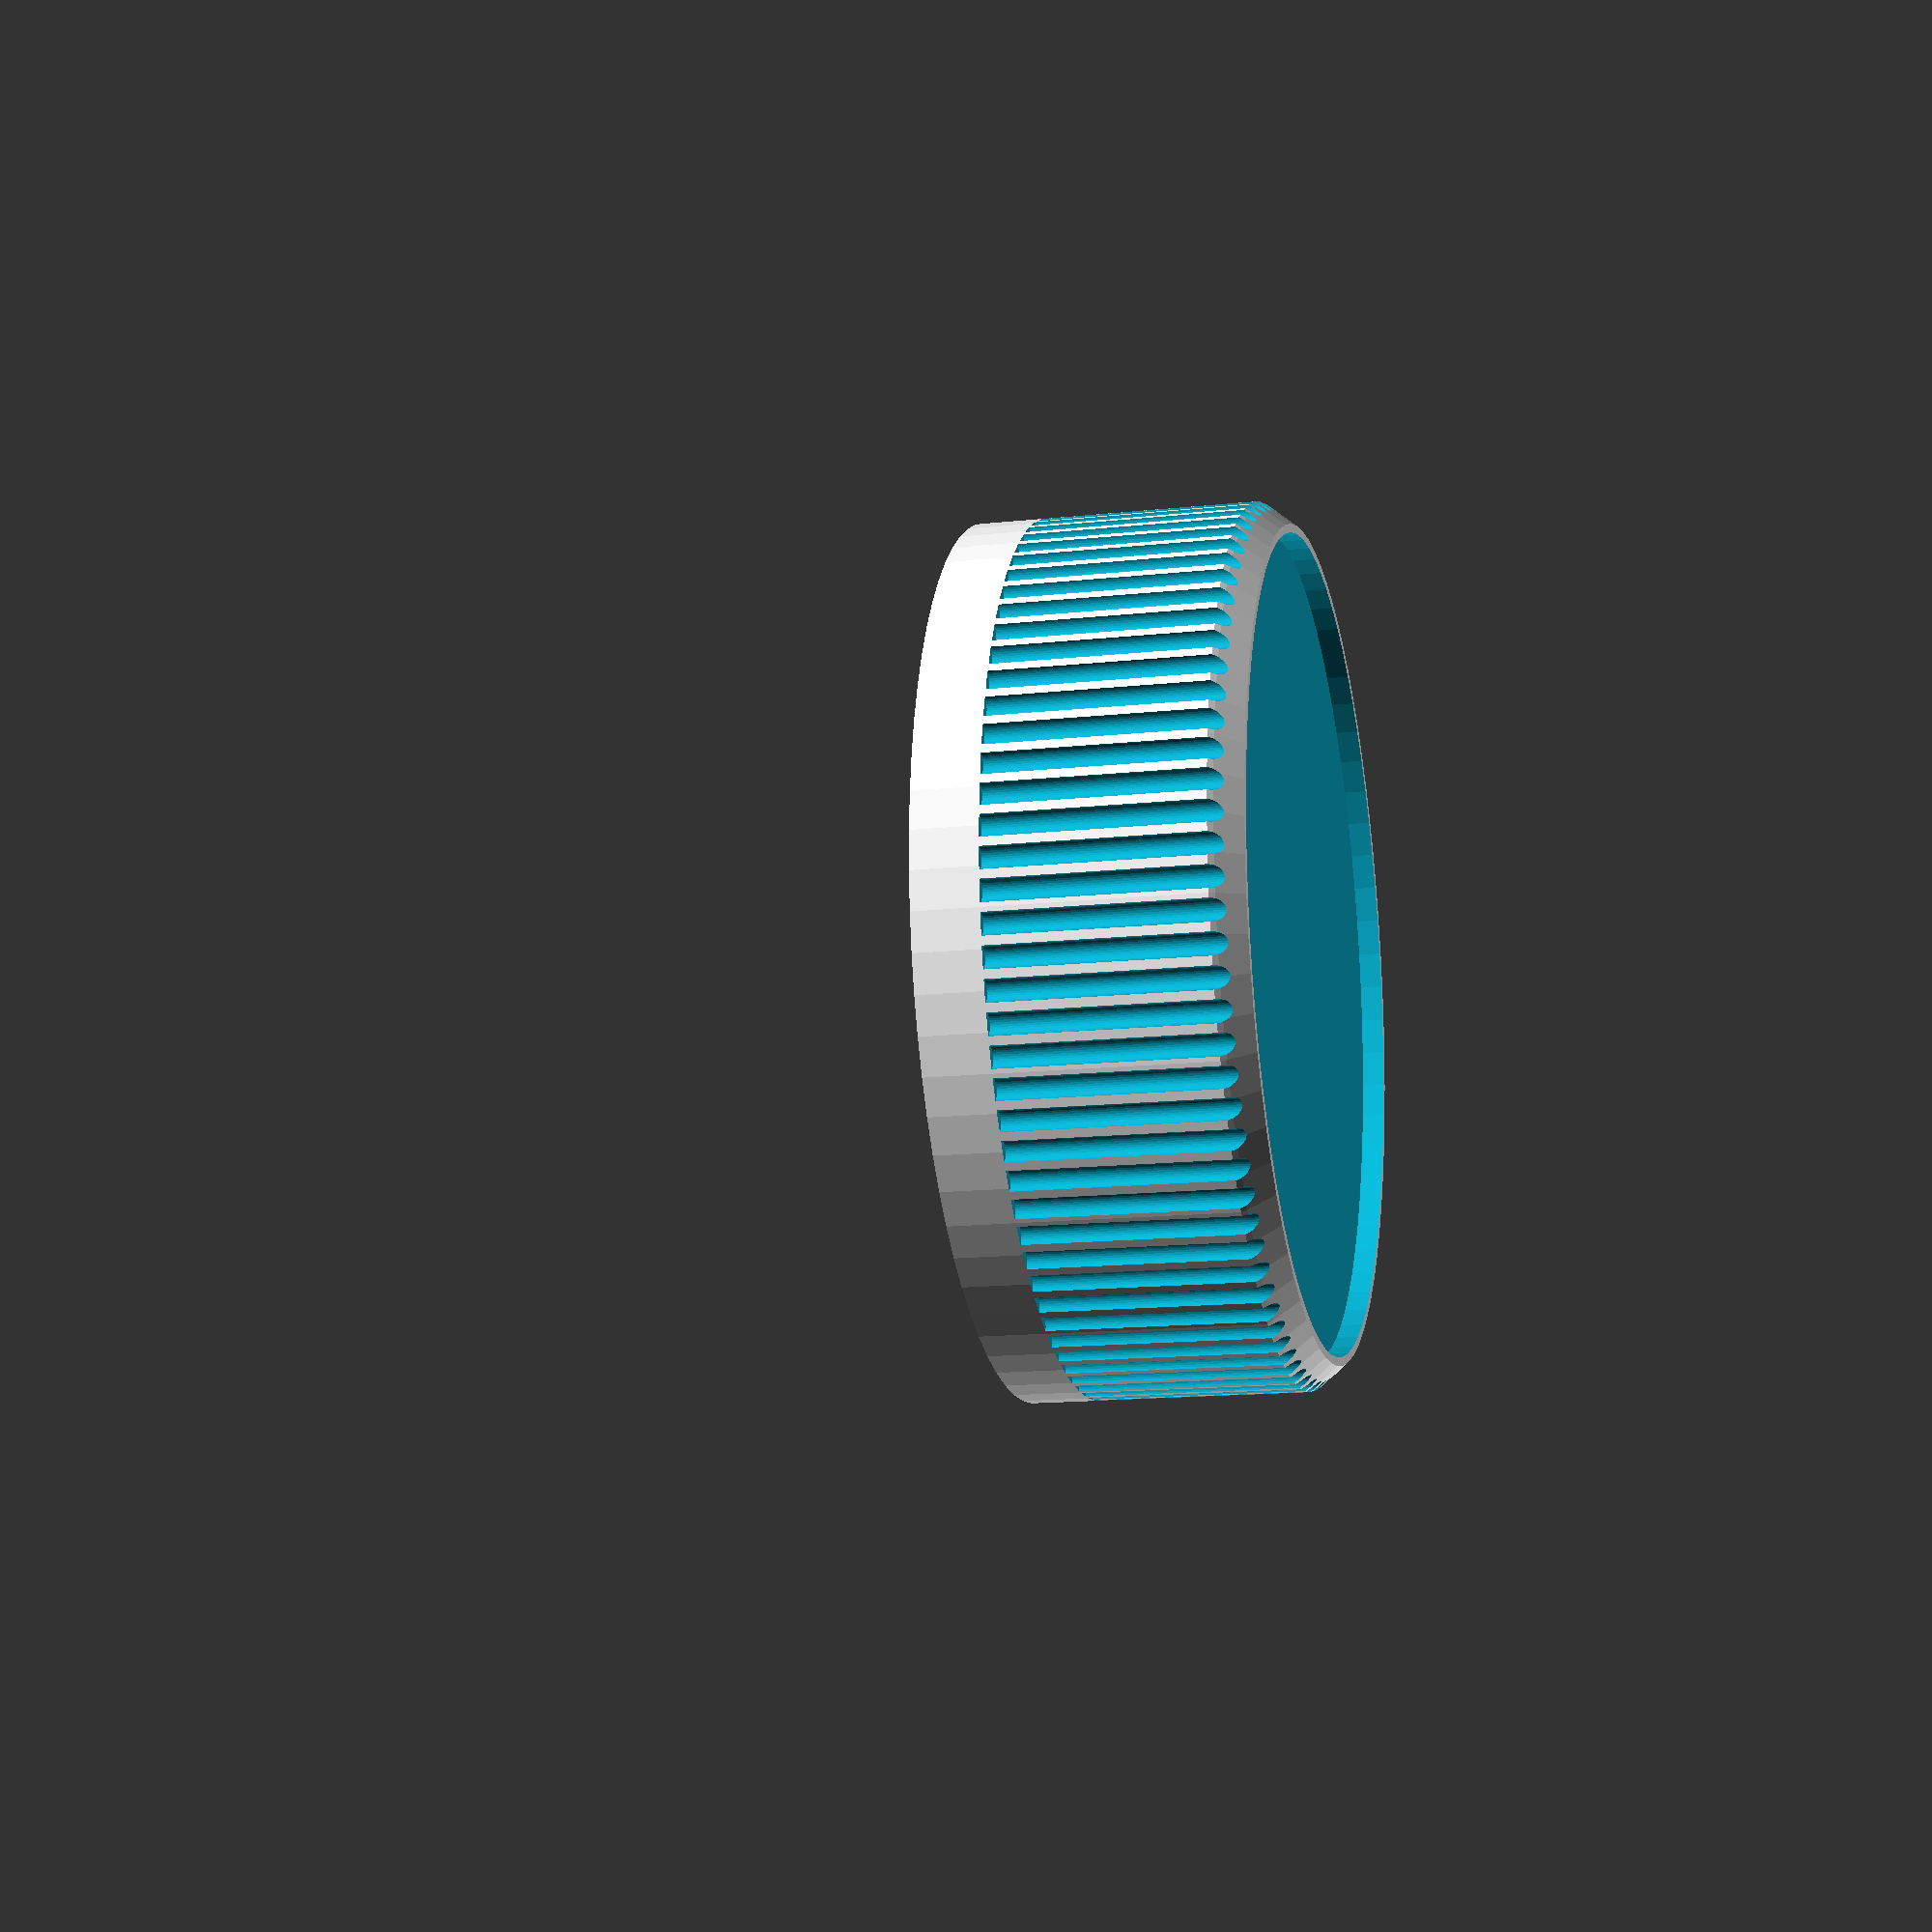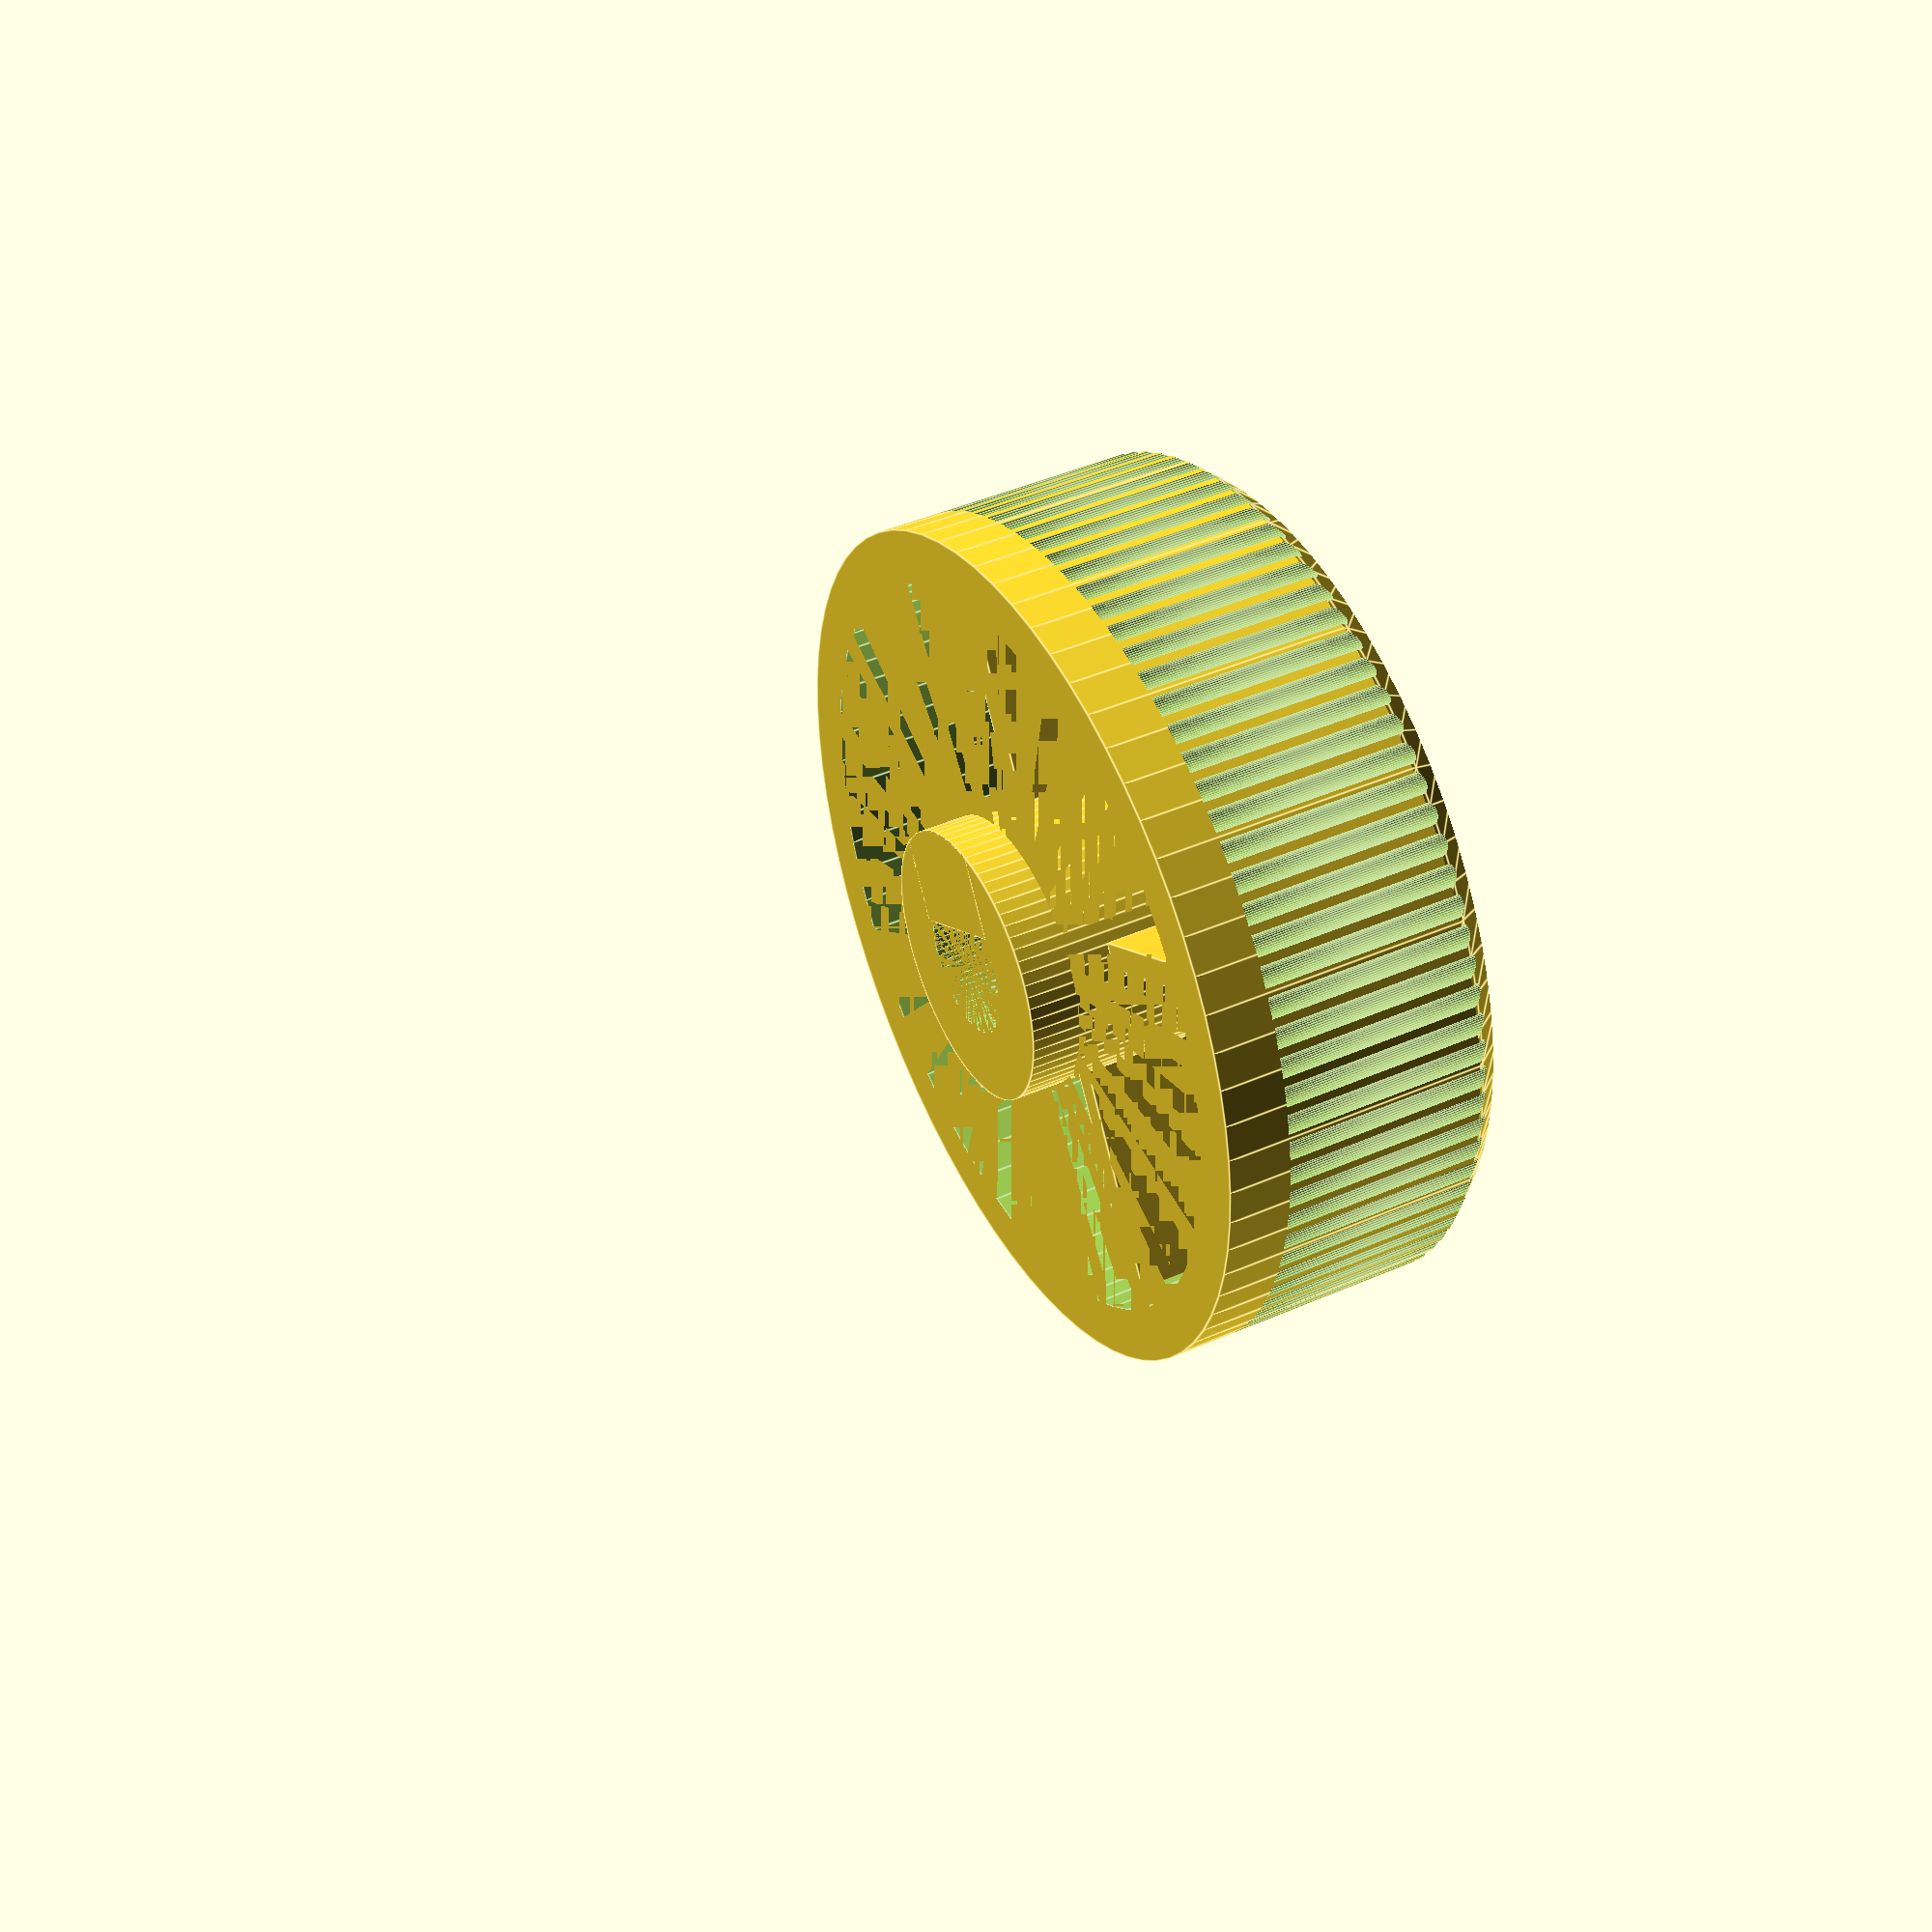
<openscad>
/*
Messwerte

Achse Durchmesser: 6,00mm
Achse Abflachung: 1,54mm
Auflage Achse Duchmesser: 12mm
Achse Länge innerhalb Maschine: 2,35
Achse Länge außerhalb Maschine: 4,78

Knopf Länge: 14
Knopf Durchmesser: 40
Knopf Inset: 37
Knopf Inset Tiefe: 1,5

Durchmesser Loch in Verkleidung: 25,3mm
*/

// Global resolution
$fs = 0.1;  // Don't generate smaller facets than 0.1 mm
$fa = 5;    // Don't generate larger angles than 5 degrees

knob_dia = 40;
knob_len = 14;
knob_thick = 2.5;
knob_inset_dia = 37;
knob_inset_len = 1.5;
pin_dia = 13;
pin_len = 2.35;
achsle_dia = 6.5;
achsle_flat = 1.5;
achsle_len = 8;

padding = 0.5;

//difference() {
//    cylinder(pin_len, pin_dia / 2, pin_dia / 2, false);
//}

module achsle() {
  difference () {
    cylinder(achsle_len, achsle_dia / 2, achsle_dia / 2);
    translate([achsle_dia-achsle_flat ,0  , achsle_len/2]) 
      cube([achsle_dia, achsle_dia, achsle_len], true);
  }
}

module pin() {
  difference() {
    cylinder(pin_len + knob_len, pin_dia / 2, pin_dia / 2);
    achsle();
  }
}

module knob() {
  union() {
    difference() {
      cylinder(knob_len, knob_dia / 2, knob_dia / 2);
      //the big inside cavity
      cylinder(knob_len - knob_thick, knob_dia / 2 - knob_thick, knob_dia / 2 - knob_thick);
      //a nice "riffelung" on the outside
      for (i = [0:4:360])
        rotate([0, 0, i])
          translate([knob_dia / 2, 0, 3])
            cylinder(knob_len - 3, 0.5, 0.5);
    }
    //inner support structure for the pin
    for (i = [0:90:360])
      rotate([0, 0, i]) 
        translate([-knob_thick/4, pin_dia / 2, +2]) 
          cube([knob_thick/2, knob_dia/2 - pin_dia/2 - knob_thick , knob_len-2]);
  }
}

//knob();
//pin();
//achsle();

intersection() {
  sphere (25);
difference() {
  union() {
    translate([0, 0, pin_len]) knob();
    pin();
  }
  //an inset on top, to put in a nice inlay
  translate([0, 0, pin_len+knob_len-knob_inset_len+padding]) cylinder(knob_inset_len+padding, knob_inset_dia / 2, knob_inset_dia / 2 );
}
}

//TODO
//Riffelung am Griff
//Verstärkung für Pin
</openscad>
<views>
elev=194.6 azim=261.9 roll=256.5 proj=p view=solid
elev=317.2 azim=300.7 roll=242.3 proj=p view=edges
</views>
